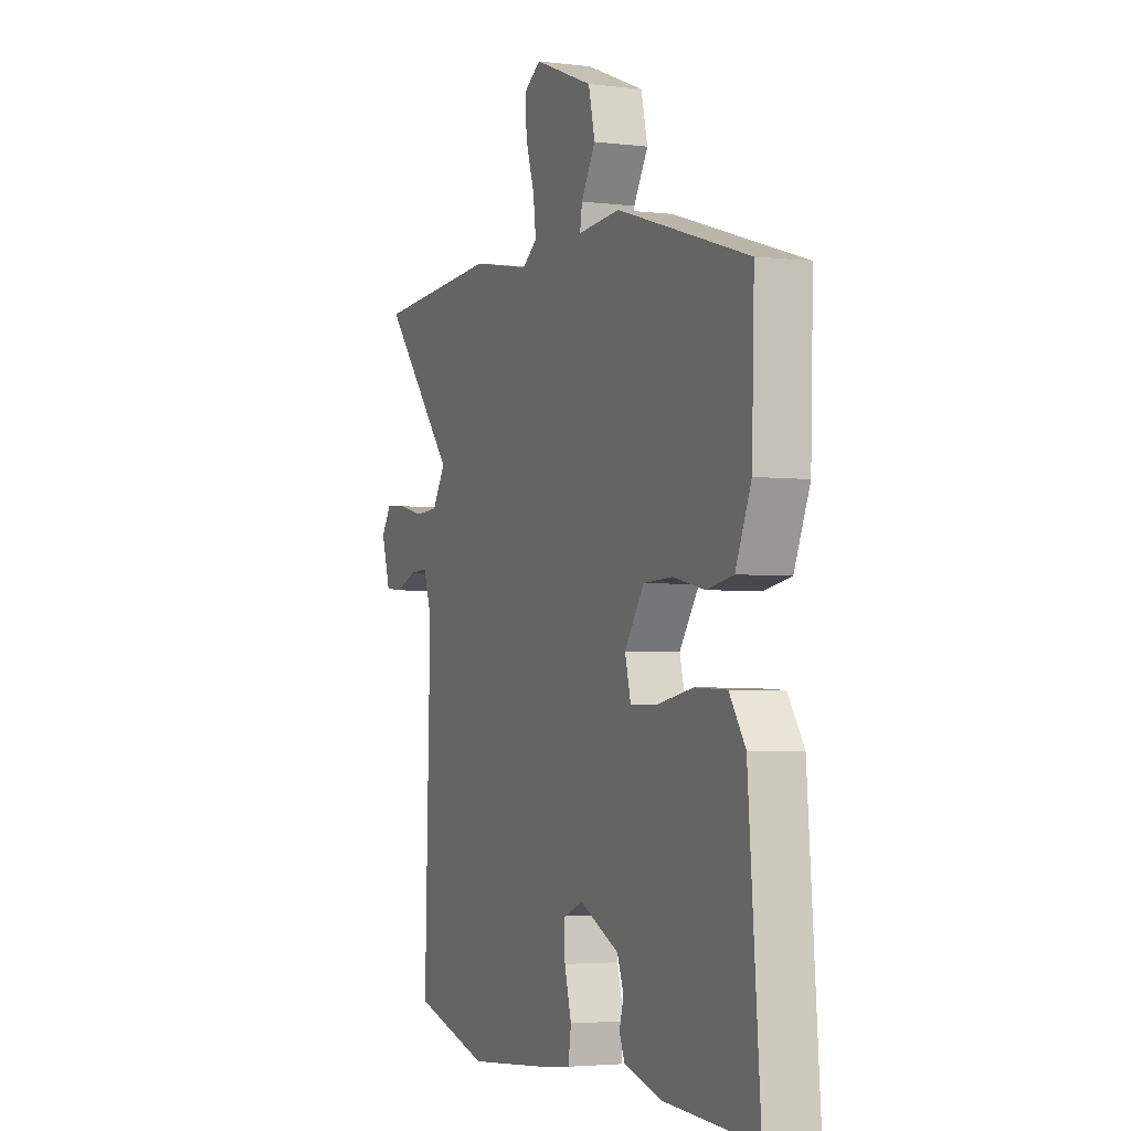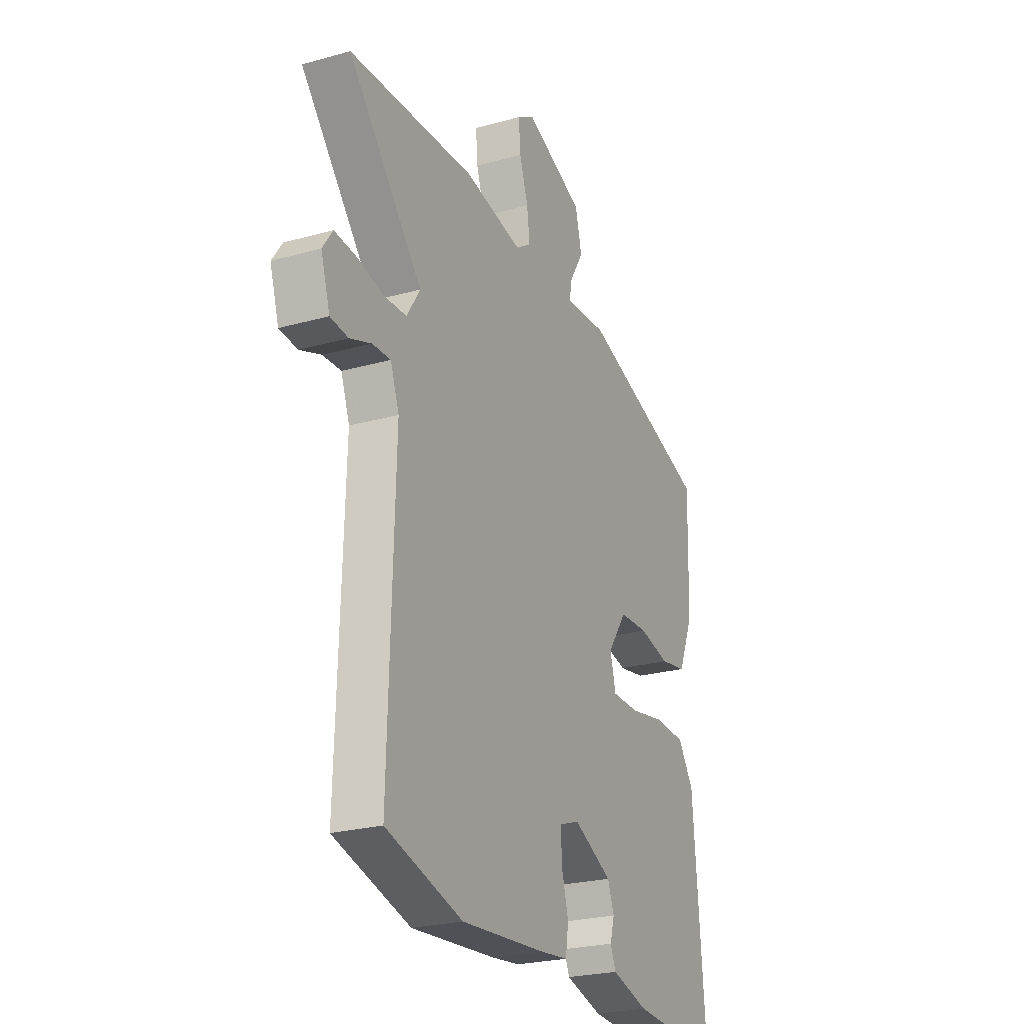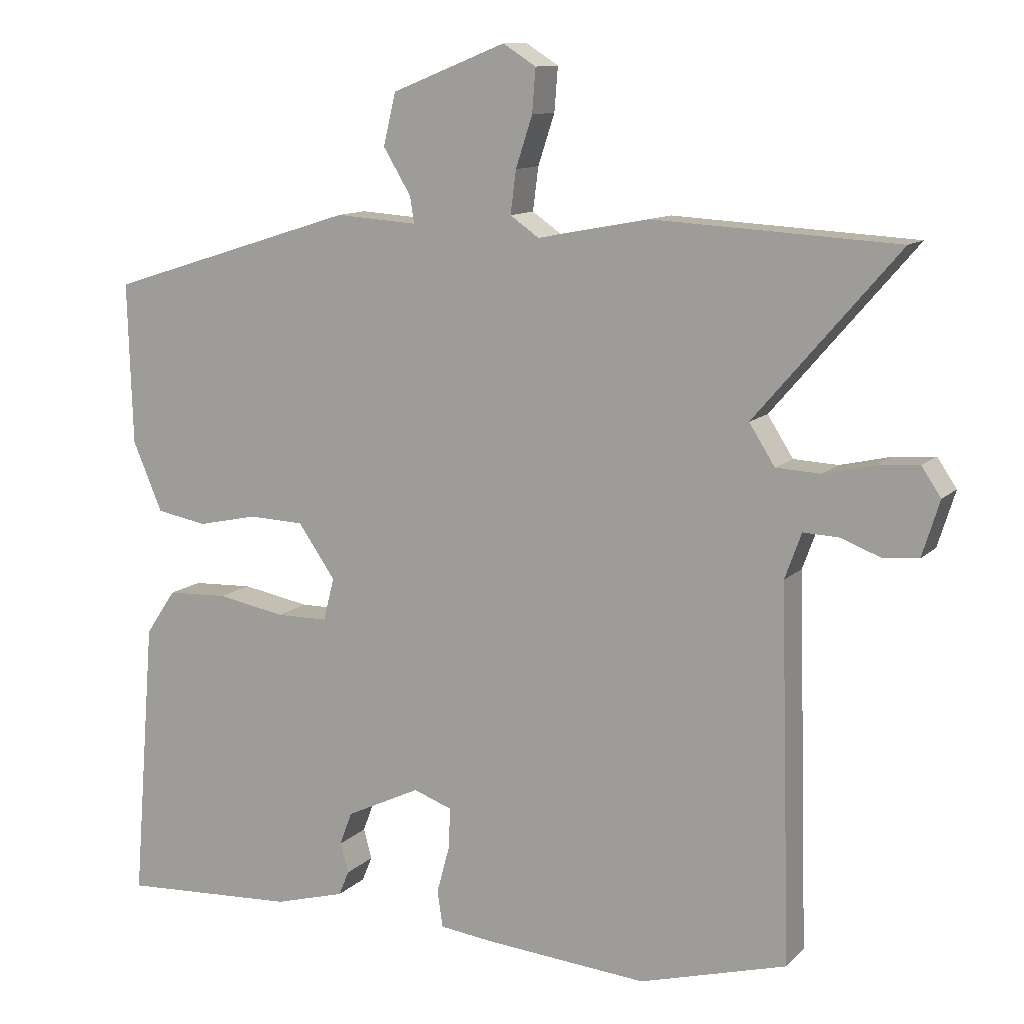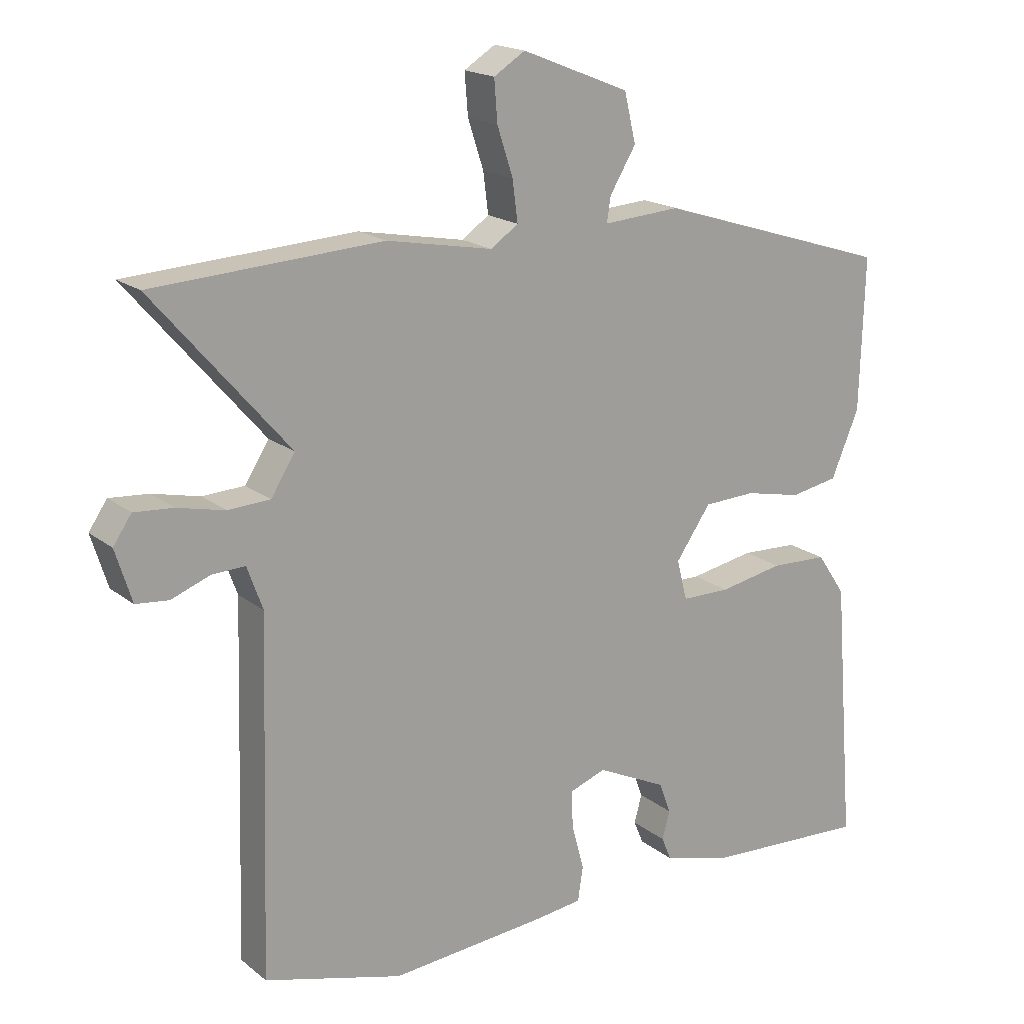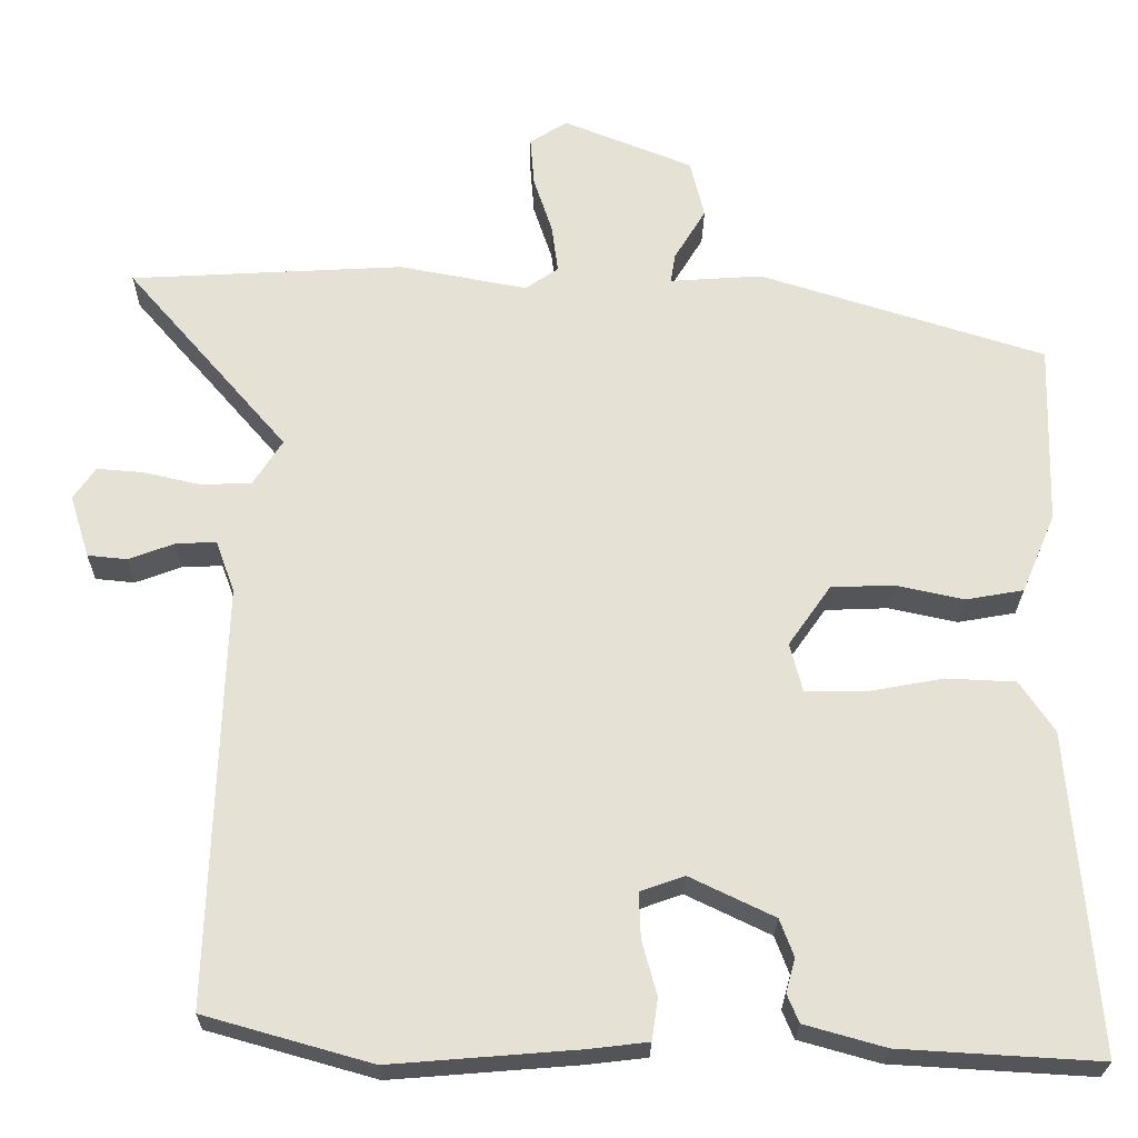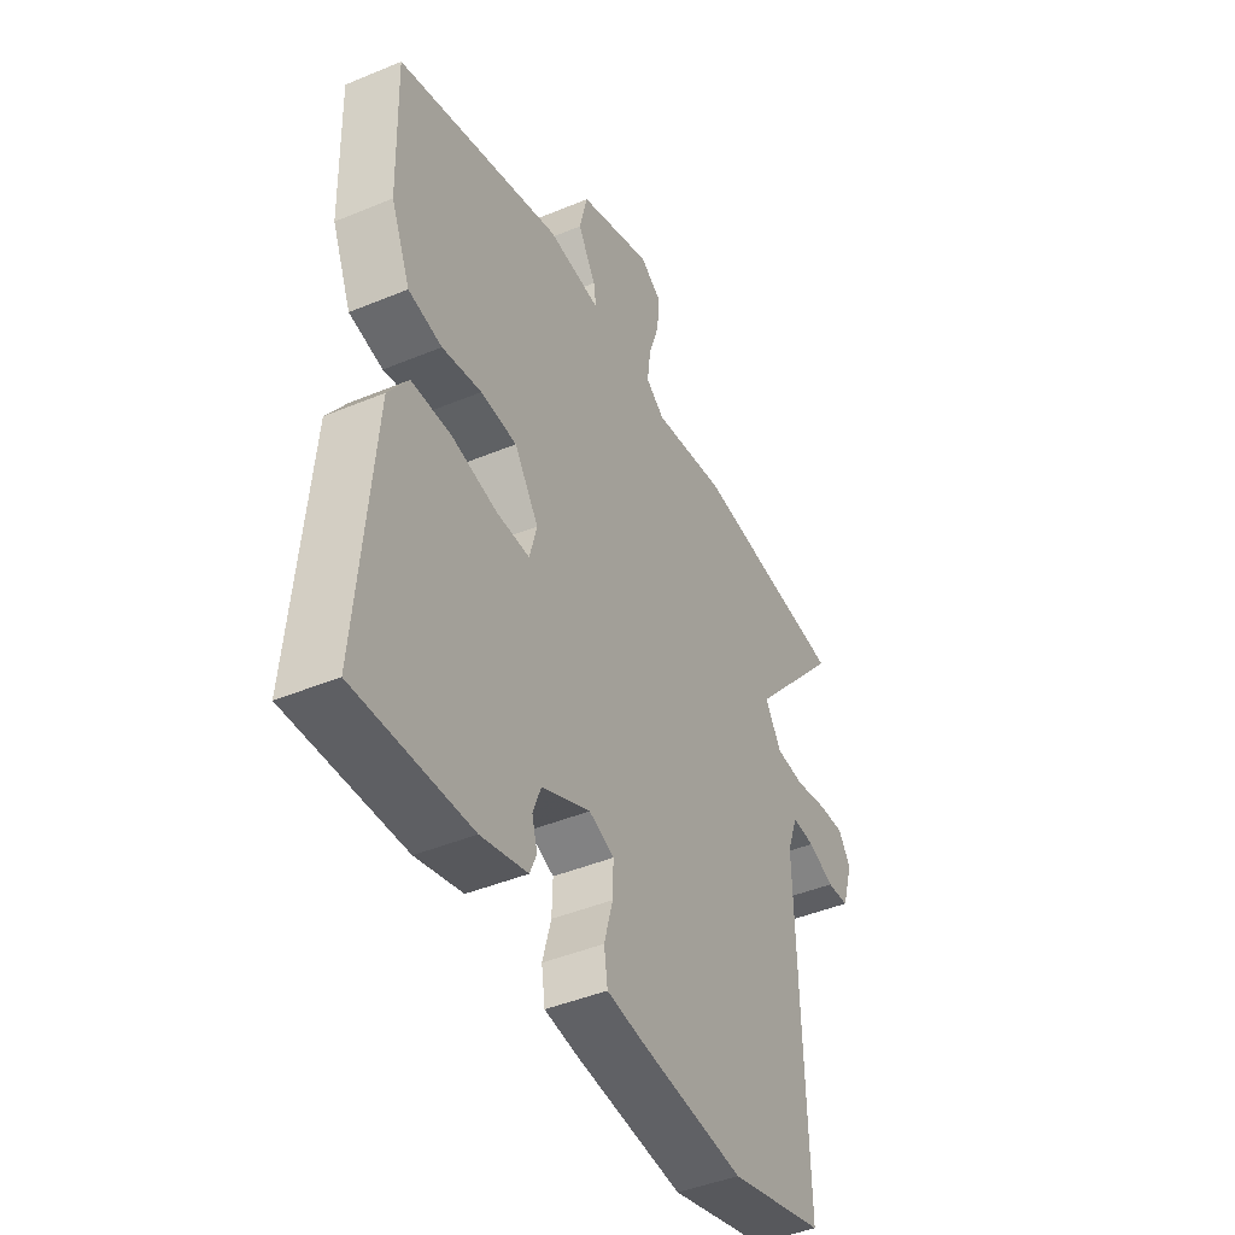
<metadata>
{"format":"obj","ext":"obj","renderer":"f3d","projection":"perspective","resolution":1024,"background":"white","views":[{"elev":-3.5,"azim":-112.2,"up":"+Z"},{"elev":-24.7,"azim":114.6,"up":"+Z"},{"elev":11.5,"azim":26.1,"up":"+Z"},{"elev":18.3,"azim":145.6,"up":"+Z"},{"elev":-24.8,"azim":179.4,"up":"+Z"},{"elev":-44.4,"azim":-64.2,"up":"+Z"}]}
</metadata>
<code>
v 0.525 0.07 -0.493
v 0.312 0.07 -0.553
v 0.075 0.07 -0.534
v -0.002 0.07 -0.525
v -0.01 0.07 -0.472
v 0.009 0.07 -0.402
v 0.011 0.07 -0.344
v -0.045 0.07 -0.324
v -0.153 0.07 -0.376
v -0.171 0.07 -0.424
v -0.159 0.07 -0.467
v -0.174 0.07 -0.503
v -0.277 0.07 -0.532
v -0.532 0.07 -0.547
v -0.499 0.07 -0.139
v -0.455 0.07 -0.074
v -0.367 0.07 -0.07
v -0.268 0.07 -0.088
v -0.193 0.07 -0.087
v -0.177 0.07 -0.025
v -0.231 0.07 0.052
v -0.311 0.07 0.055
v -0.398 0.07 0.036
v -0.472 0.07 0.049
v -0.515 0.07 0.15
v -0.522 0.07 0.384
v -0.158 0.07 0.499
v -0.04 0.07 0.491
v -0.046 0.07 0.529
v -0.086 0.07 0.595
v -0.068 0.07 0.67
v 0.097 0.07 0.736
v 0.145 0.07 0.706
v 0.14 0.07 0.643
v 0.116 0.07 0.57
v 0.108 0.07 0.508
v 0.15 0.07 0.479
v 0.313 0.07 0.51
v 0.663 0.07 0.491
v 0.456 0.07 0.251
v 0.493 0.07 0.193
v 0.557 0.07 0.19
v 0.63 0.07 0.207
v 0.69 0.07 0.212
v 0.718 0.07 0.171
v 0.693 0.07 0.091
v 0.643 0.07 0.086
v 0.584 0.07 0.108
v 0.533 0.07 0.11
v 0.509 0.07 0.044
v 0.525 0 -0.493
v 0.312 0 -0.553
v 0.075 0 -0.534
v -0.002 0 -0.525
v -0.01 0 -0.472
v 0.009 0 -0.402
v 0.011 0 -0.344
v -0.045 0 -0.324
v -0.153 0 -0.376
v -0.171 0 -0.424
v -0.159 0 -0.467
v -0.174 0 -0.503
v -0.277 0 -0.532
v -0.532 0 -0.547
v -0.499 0 -0.139
v -0.455 0 -0.074
v -0.367 0 -0.07
v -0.268 0 -0.088
v -0.193 0 -0.087
v -0.177 0 -0.025
v -0.231 0 0.052
v -0.311 0 0.055
v -0.398 0 0.036
v -0.472 0 0.049
v -0.515 0 0.15
v -0.522 0 0.384
v -0.158 0 0.499
v -0.04 0 0.491
v -0.046 0 0.529
v -0.086 0 0.595
v -0.068 0 0.67
v 0.097 0 0.736
v 0.145 0 0.706
v 0.14 0 0.643
v 0.116 0 0.57
v 0.108 0 0.508
v 0.15 0 0.479
v 0.313 0 0.51
v 0.663 0 0.491
v 0.456 0 0.251
v 0.493 0 0.193
v 0.557 0 0.19
v 0.63 0 0.207
v 0.69 0 0.212
v 0.718 0 0.171
v 0.693 0 0.091
v 0.643 0 0.086
v 0.584 0 0.108
v 0.533 0 0.11
v 0.509 0 0.044
f 46 47 48
f 45 46 48
f 44 45 48
f 43 44 48
f 42 43 48
f 41 42 48 49
f 40 41 49 50
f 37 38 39 40
f 2 3 4
f 1 2 4
f 50 1 4
f 40 50 4
f 37 40 4
f 36 37 4
f 33 34 35
f 32 33 35
f 31 32 35
f 30 31 35
f 29 30 35
f 28 29 35 36
f 26 27 28
f 25 26 28
f 24 25 28
f 23 24 28
f 22 23 28
f 21 22 28 36
f 16 17 18
f 15 16 18
f 14 15 18
f 13 14 18
f 12 13 18
f 11 12 18
f 10 11 18
f 9 10 18 19
f 8 9 19 20
f 4 5 6
f 36 4 6
f 36 6 7
f 20 21 36
f 7 8 20 36
f 98 97 96
f 98 96 95
f 98 95 94
f 98 94 93
f 98 93 92
f 99 98 92 91
f 100 99 91 90
f 90 89 88 87
f 54 53 52
f 54 52 51
f 54 51 100
f 54 100 90
f 54 90 87
f 54 87 86
f 85 84 83
f 85 83 82
f 85 82 81
f 85 81 80
f 85 80 79
f 86 85 79 78
f 78 77 76
f 78 76 75
f 78 75 74
f 78 74 73
f 78 73 72
f 86 78 72 71
f 68 67 66
f 68 66 65
f 68 65 64
f 68 64 63
f 68 63 62
f 68 62 61
f 68 61 60
f 69 68 60 59
f 70 69 59 58
f 56 55 54
f 56 54 86
f 57 56 86
f 86 71 70
f 86 70 58 57
f 1 51 52 2
f 2 52 53 3
f 3 53 54 4
f 4 54 55 5
f 5 55 56 6
f 6 56 57 7
f 7 57 58 8
f 8 58 59 9
f 9 59 60 10
f 10 60 61 11
f 11 61 62 12
f 12 62 63 13
f 13 63 64 14
f 14 64 65 15
f 15 65 66 16
f 16 66 67 17
f 17 67 68 18
f 18 68 69 19
f 19 69 70 20
f 20 70 71 21
f 21 71 72 22
f 22 72 73 23
f 23 73 74 24
f 24 74 75 25
f 25 75 76 26
f 26 76 77 27
f 27 77 78 28
f 28 78 79 29
f 29 79 80 30
f 30 80 81 31
f 31 81 82 32
f 32 82 83 33
f 33 83 84 34
f 34 84 85 35
f 35 85 86 36
f 36 86 87 37
f 37 87 88 38
f 38 88 89 39
f 39 89 90 40
f 40 90 91 41
f 41 91 92 42
f 42 92 93 43
f 43 93 94 44
f 44 94 95 45
f 45 95 96 46
f 46 96 97 47
f 47 97 98 48
f 48 98 99 49
f 49 99 100 50
f 50 100 51 1

</code>
